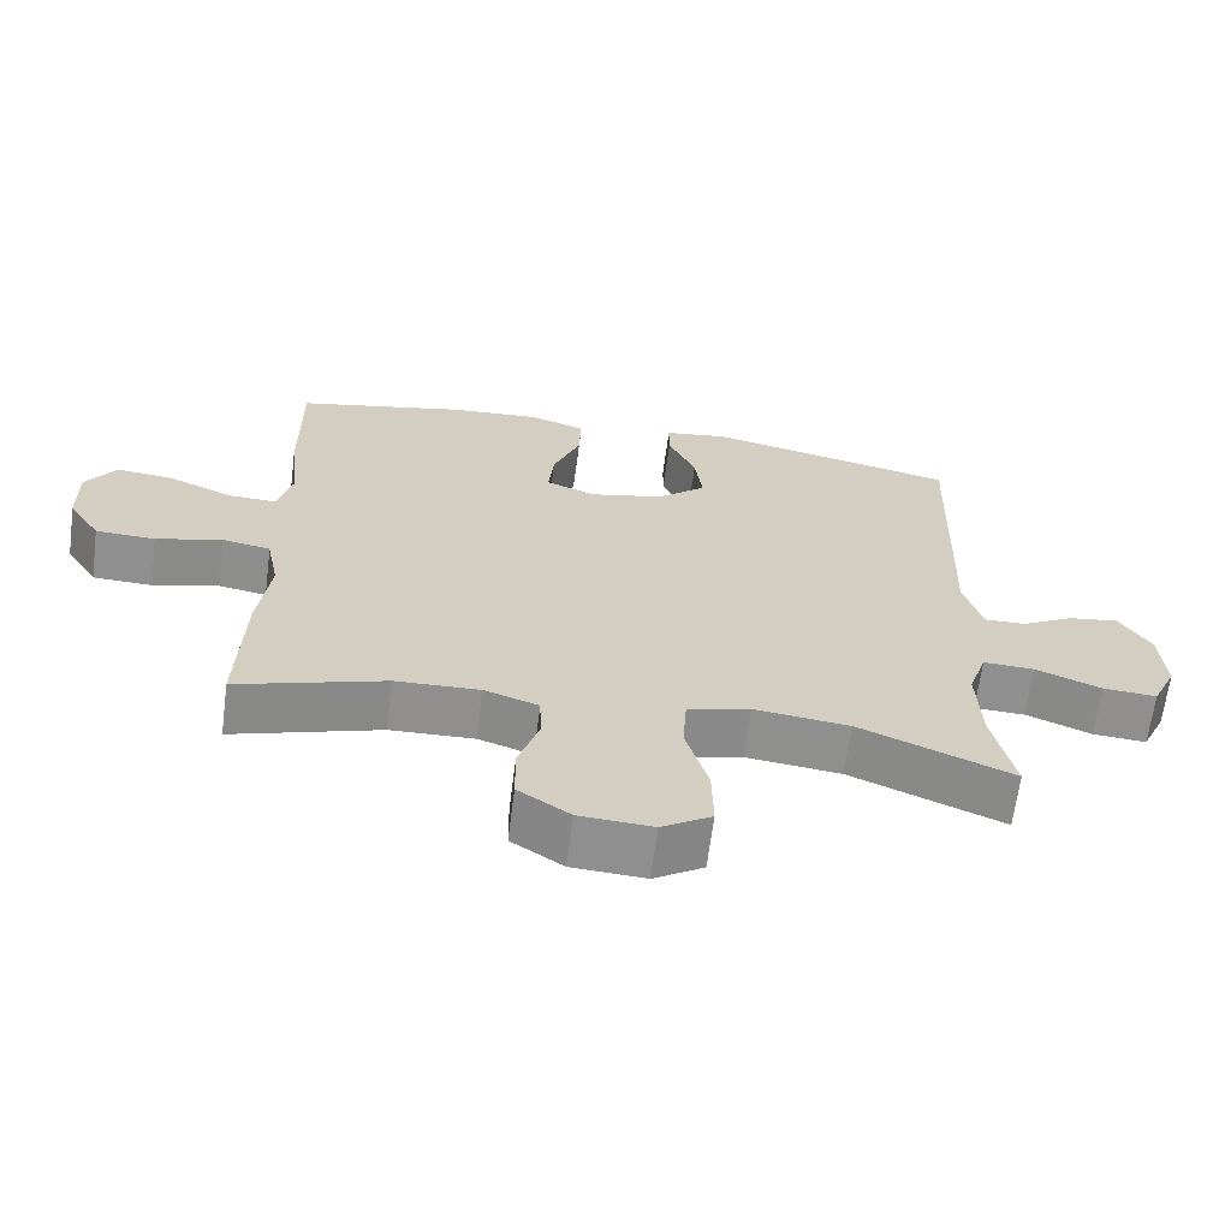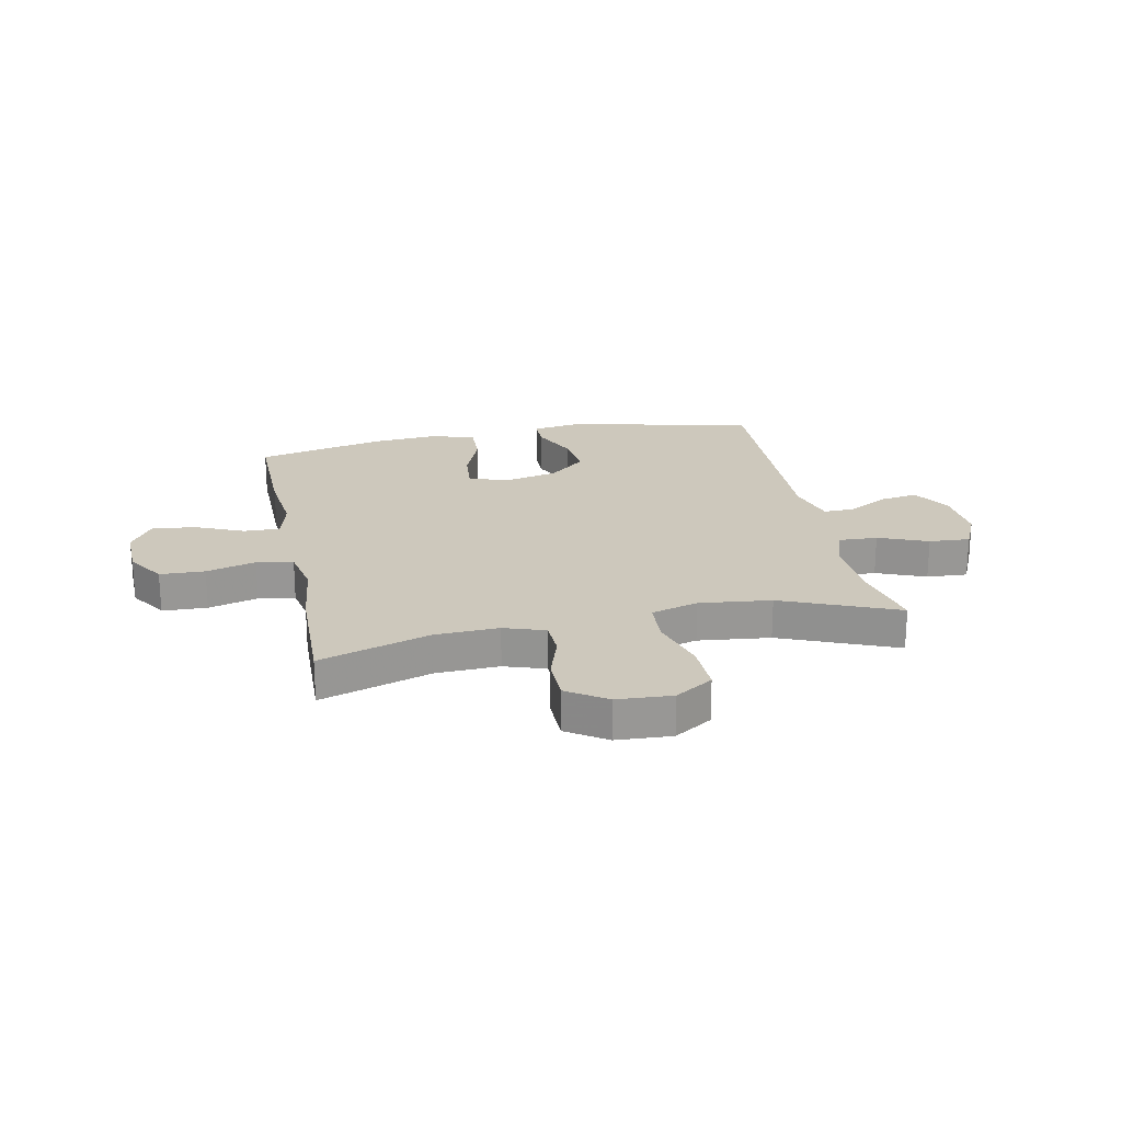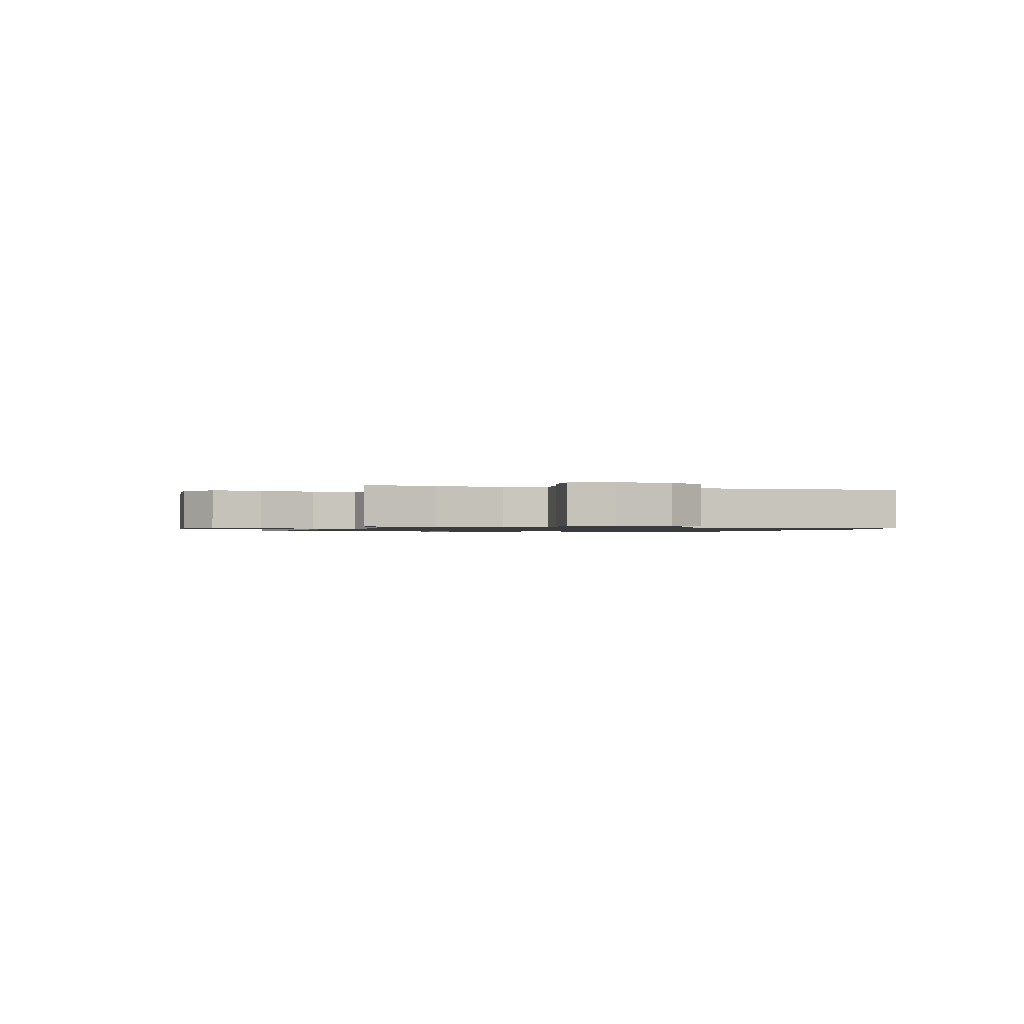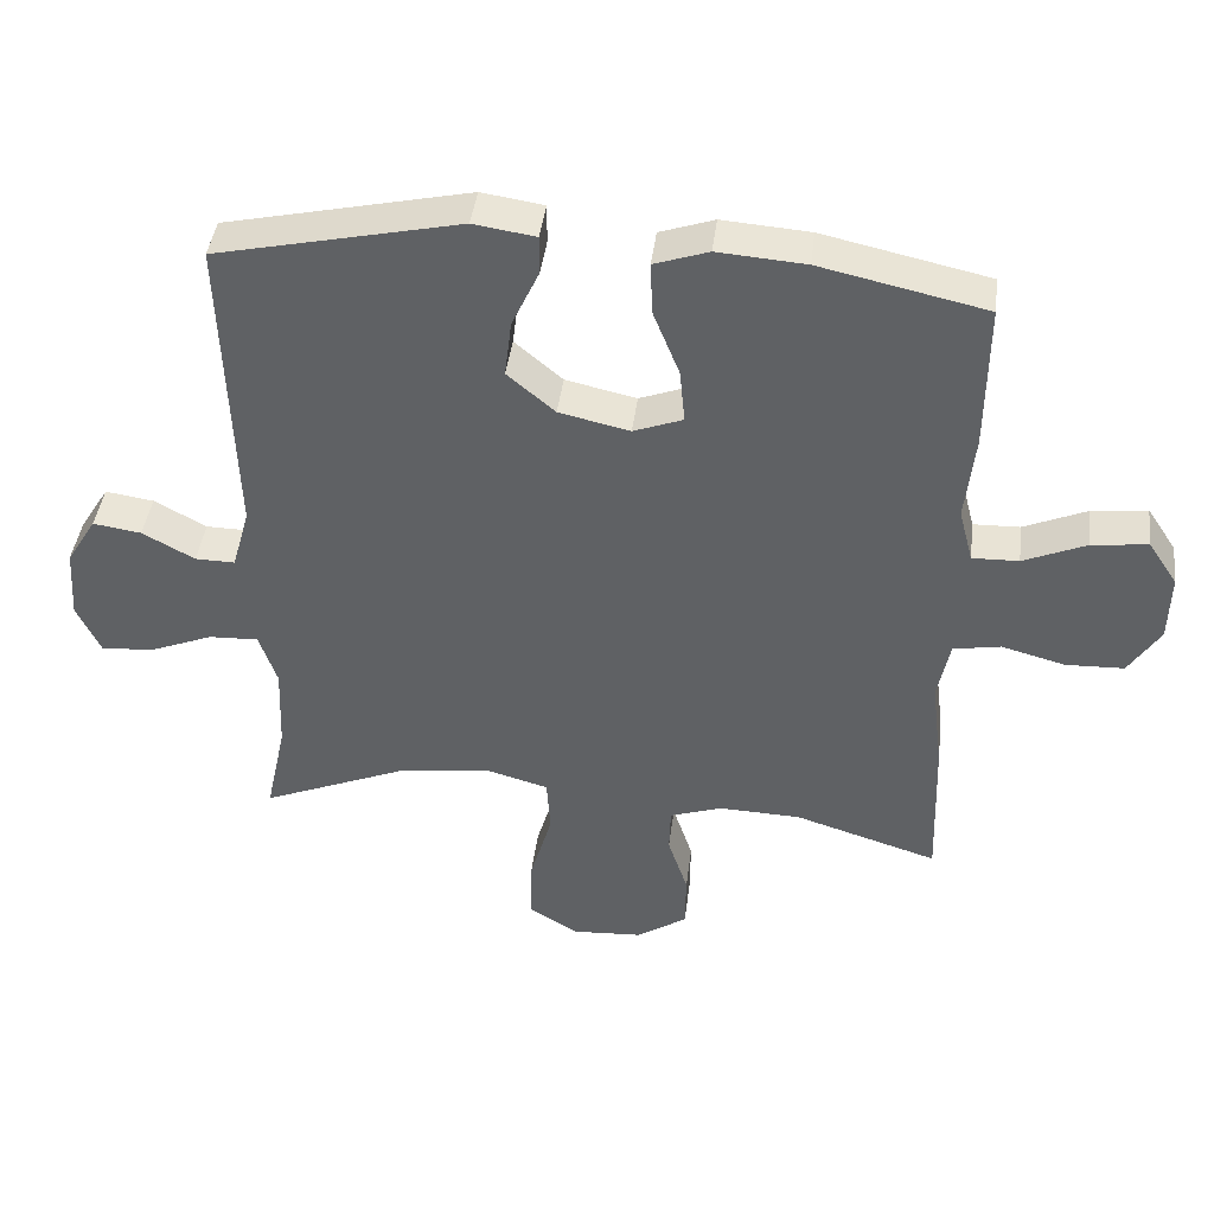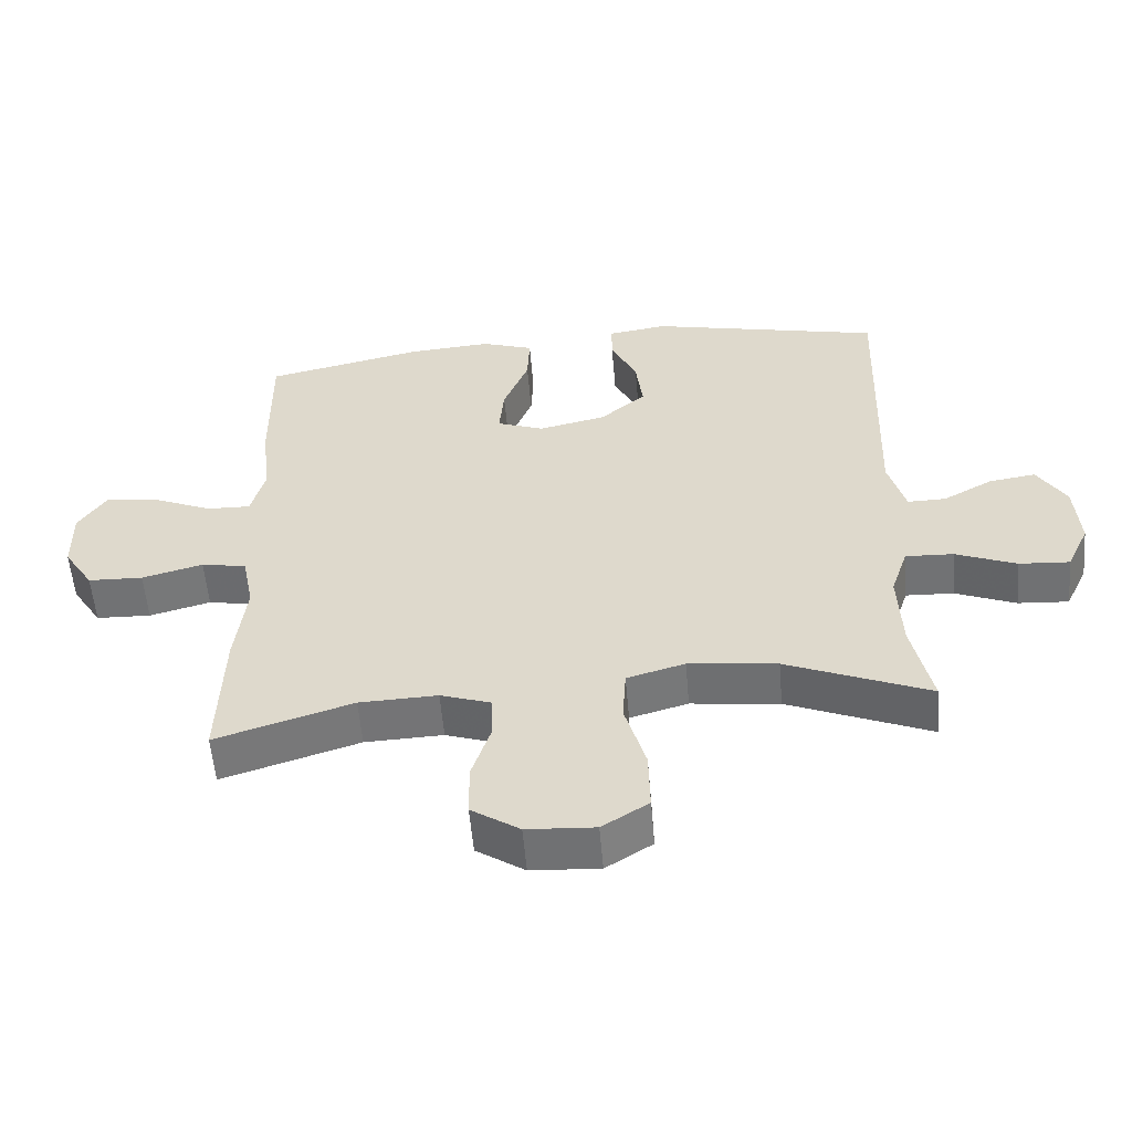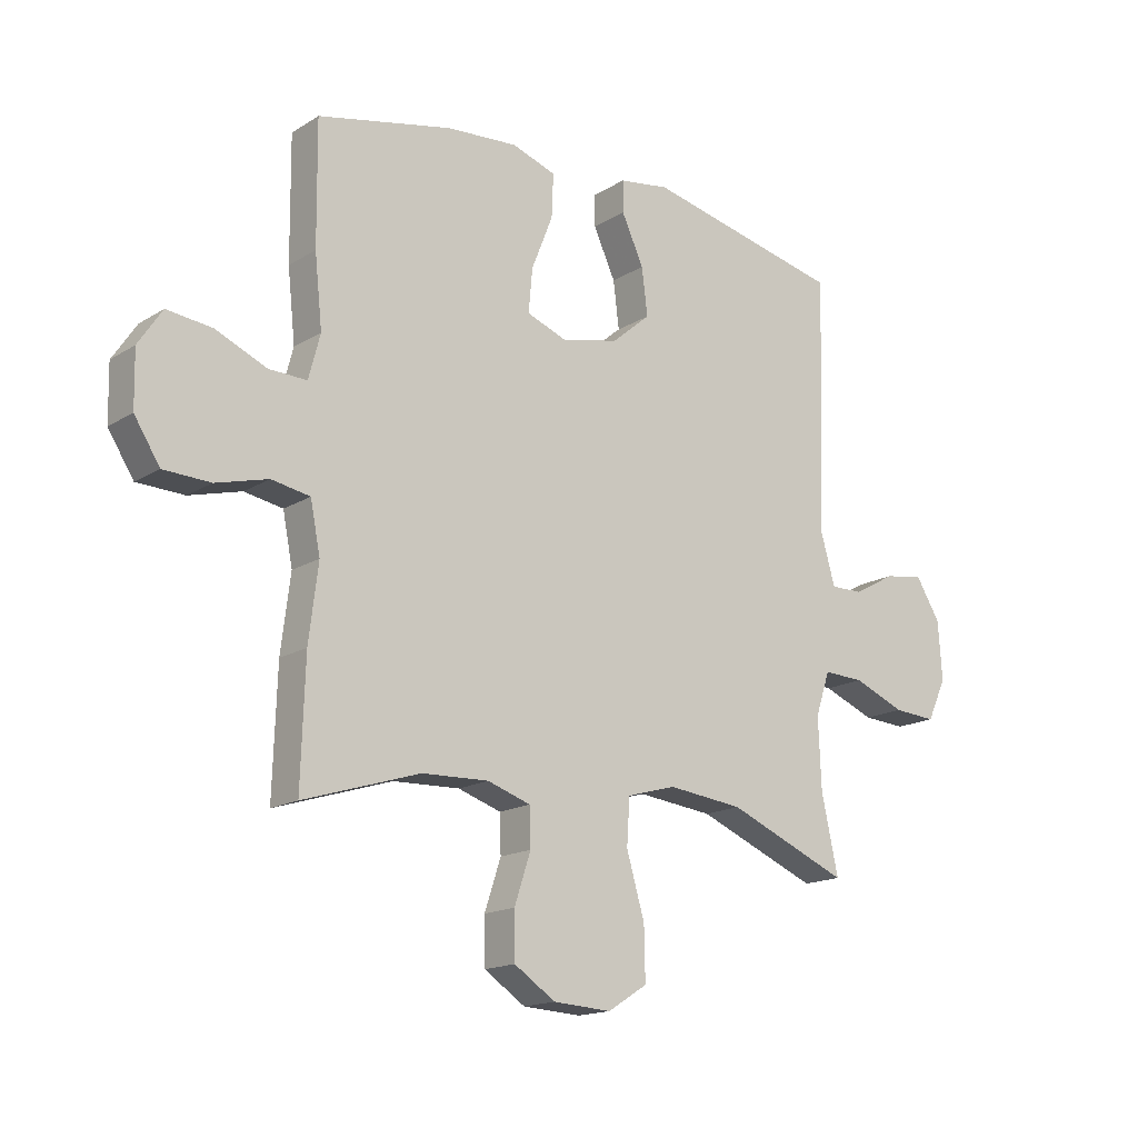
<metadata>
{"format":"obj","ext":"obj","renderer":"f3d","projection":"perspective","resolution":1024,"background":"white","views":[{"elev":-65.4,"azim":172.6,"up":"+Z"},{"elev":22.2,"azim":168.3,"up":"+Y"},{"elev":-1.0,"azim":-107.1,"up":"+Y"},{"elev":42.4,"azim":7.1,"up":"+Z"},{"elev":-55.9,"azim":-175.2,"up":"+Z"},{"elev":-16.2,"azim":141.3,"up":"+Z"}]}
</metadata>
<code>
v 0.5 0.07 -0.5
v 0.299 0.07 -0.437
v 0.184 0.07 -0.433
v 0.11 0.07 -0.458
v 0.108 0.07 -0.523
v 0.136 0.07 -0.608
v 0.135 0.07 -0.687
v 0.064 0.07 -0.734
v -0.036 0.07 -0.74
v -0.104 0.07 -0.697
v -0.102 0.07 -0.607
v -0.071 0.07 -0.501
v -0.076 0.07 -0.422
v -0.161 0.07 -0.398
v -0.291 0.07 -0.413
v -0.5 0.07 -0.5
v -0.471 0.07 -0.366
v -0.466 0.07 -0.245
v -0.491 0.07 -0.17
v -0.561 0.07 -0.173
v -0.65 0.07 -0.209
v -0.724 0.07 -0.214
v -0.757 0.07 -0.143
v -0.75 0.07 -0.042
v -0.708 0.07 0.026
v -0.64 0.07 0.016
v -0.567 0.07 -0.024
v -0.511 0.07 -0.025
v -0.486 0.07 0.063
v -0.5 0.07 0.5
v -0.158 0.07 0.576
v -0.071 0.07 0.563
v -0.071 0.07 0.508
v -0.109 0.07 0.426
v -0.119 0.07 0.345
v -0.052 0.07 0.288
v 0.047 0.07 0.266
v 0.116 0.07 0.292
v 0.109 0.07 0.367
v 0.072 0.07 0.46
v 0.069 0.07 0.534
v 0.145 0.07 0.56
v 0.268 0.07 0.551
v 0.5 0.07 0.5
v 0.498 0.07 0.292
v 0.485 0.07 0.17
v 0.505 0.07 0.094
v 0.57 0.07 0.096
v 0.658 0.07 0.134
v 0.736 0.07 0.143
v 0.777 0.07 0.081
v 0.775 0.07 -0.014
v 0.731 0.07 -0.083
v 0.65 0.07 -0.086
v 0.56 0.07 -0.062
v 0.494 0.07 -0.074
v 0.477 0.07 -0.16
v 0.493 0.07 -0.289
v 0.5 0 -0.5
v 0.299 0 -0.437
v 0.184 0 -0.433
v 0.11 0 -0.458
v 0.108 0 -0.523
v 0.136 0 -0.608
v 0.135 0 -0.687
v 0.064 0 -0.734
v -0.036 0 -0.74
v -0.104 0 -0.697
v -0.102 0 -0.607
v -0.071 0 -0.501
v -0.076 0 -0.422
v -0.161 0 -0.398
v -0.291 0 -0.413
v -0.5 0 -0.5
v -0.471 0 -0.366
v -0.466 0 -0.245
v -0.491 0 -0.17
v -0.561 0 -0.173
v -0.65 0 -0.209
v -0.724 0 -0.214
v -0.757 0 -0.143
v -0.75 0 -0.042
v -0.708 0 0.026
v -0.64 0 0.016
v -0.567 0 -0.024
v -0.511 0 -0.025
v -0.486 0 0.063
v -0.5 0 0.5
v -0.158 0 0.576
v -0.071 0 0.563
v -0.071 0 0.508
v -0.109 0 0.426
v -0.119 0 0.345
v -0.052 0 0.288
v 0.047 0 0.266
v 0.116 0 0.292
v 0.109 0 0.367
v 0.072 0 0.46
v 0.069 0 0.534
v 0.145 0 0.56
v 0.268 0 0.551
v 0.5 0 0.5
v 0.498 0 0.292
v 0.485 0 0.17
v 0.505 0 0.094
v 0.57 0 0.096
v 0.658 0 0.134
v 0.736 0 0.143
v 0.777 0 0.081
v 0.775 0 -0.014
v 0.731 0 -0.083
v 0.65 0 -0.086
v 0.56 0 -0.062
v 0.494 0 -0.074
v 0.477 0 -0.16
v 0.493 0 -0.289
f 57 58 1 2
f 56 57 2 3
f 53 54 55
f 52 53 55
f 51 52 55
f 50 51 55
f 49 50 55
f 48 49 55
f 47 48 55 56
f 56 3 4
f 47 56 4
f 46 47 4
f 44 45 46
f 43 44 46
f 42 43 46
f 41 42 46
f 40 41 46
f 39 40 46
f 38 39 46
f 37 38 46 4
f 32 33 34
f 31 32 34
f 30 31 34
f 29 30 34
f 28 29 34 35
f 25 26 27
f 24 25 27
f 23 24 27
f 22 23 27
f 21 22 27
f 20 21 27
f 19 20 27 28
f 28 35 36
f 19 28 36
f 18 19 36
f 15 16 17
f 18 36 37
f 17 18 37
f 15 17 37
f 14 15 37
f 10 11 12
f 9 10 12
f 8 9 12
f 7 8 12
f 6 7 12
f 5 6 12
f 4 5 12 13
f 4 13 14 37
f 60 59 116 115
f 61 60 115 114
f 113 112 111
f 113 111 110
f 113 110 109
f 113 109 108
f 113 108 107
f 113 107 106
f 114 113 106 105
f 62 61 114
f 62 114 105
f 62 105 104
f 104 103 102
f 104 102 101
f 104 101 100
f 104 100 99
f 104 99 98
f 104 98 97
f 104 97 96
f 62 104 96 95
f 92 91 90
f 92 90 89
f 92 89 88
f 92 88 87
f 93 92 87 86
f 85 84 83
f 85 83 82
f 85 82 81
f 85 81 80
f 85 80 79
f 85 79 78
f 86 85 78 77
f 94 93 86
f 94 86 77
f 94 77 76
f 75 74 73
f 95 94 76
f 95 76 75
f 95 75 73
f 95 73 72
f 70 69 68
f 70 68 67
f 70 67 66
f 70 66 65
f 70 65 64
f 70 64 63
f 71 70 63 62
f 95 72 71 62
f 1 59 60 2
f 2 60 61 3
f 3 61 62 4
f 4 62 63 5
f 5 63 64 6
f 6 64 65 7
f 7 65 66 8
f 8 66 67 9
f 9 67 68 10
f 10 68 69 11
f 11 69 70 12
f 12 70 71 13
f 13 71 72 14
f 14 72 73 15
f 15 73 74 16
f 16 74 75 17
f 17 75 76 18
f 18 76 77 19
f 19 77 78 20
f 20 78 79 21
f 21 79 80 22
f 22 80 81 23
f 23 81 82 24
f 24 82 83 25
f 25 83 84 26
f 26 84 85 27
f 27 85 86 28
f 28 86 87 29
f 29 87 88 30
f 30 88 89 31
f 31 89 90 32
f 32 90 91 33
f 33 91 92 34
f 34 92 93 35
f 35 93 94 36
f 36 94 95 37
f 37 95 96 38
f 38 96 97 39
f 39 97 98 40
f 40 98 99 41
f 41 99 100 42
f 42 100 101 43
f 43 101 102 44
f 44 102 103 45
f 45 103 104 46
f 46 104 105 47
f 47 105 106 48
f 48 106 107 49
f 49 107 108 50
f 50 108 109 51
f 51 109 110 52
f 52 110 111 53
f 53 111 112 54
f 54 112 113 55
f 55 113 114 56
f 56 114 115 57
f 57 115 116 58
f 58 116 59 1

</code>
